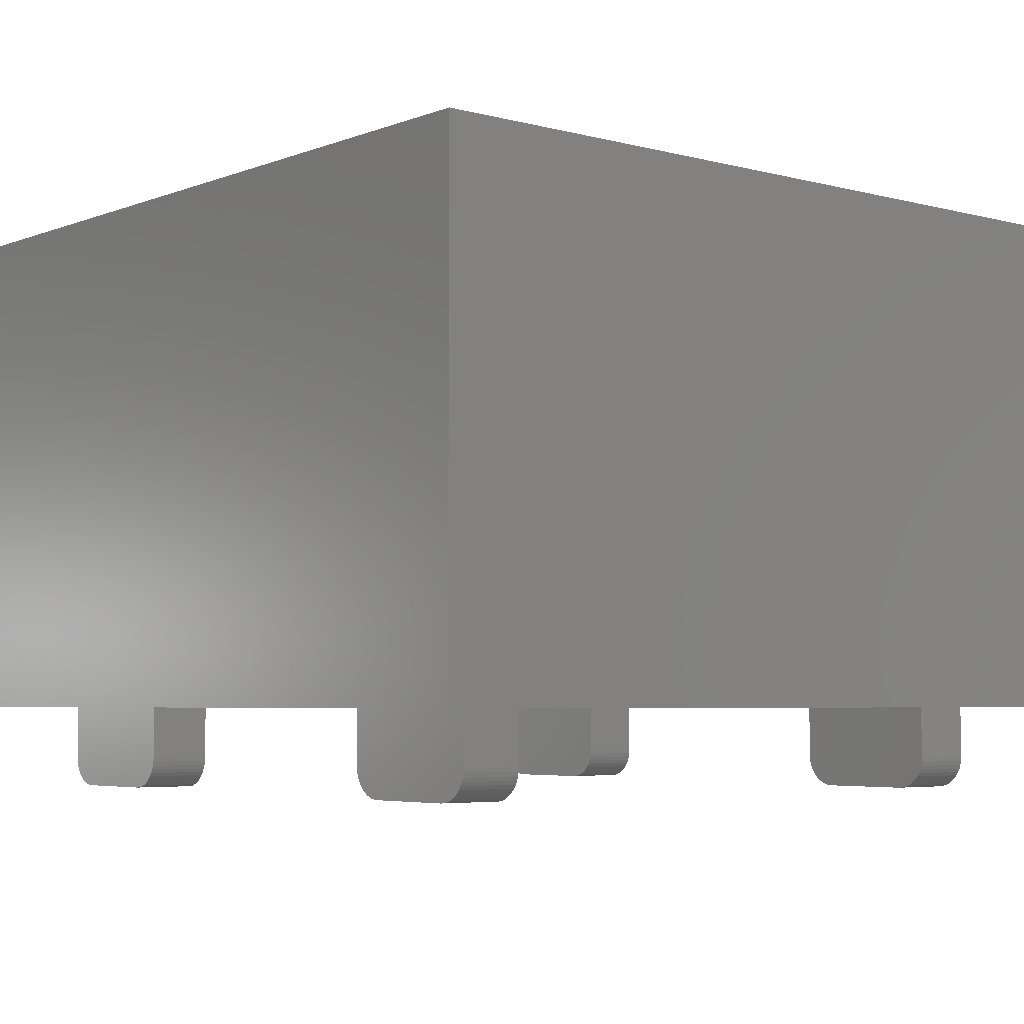
<metadata>
{"format":"stl","ext":"stl","renderer":"f3d","projection":"perspective","resolution":1024,"background":"white","views":[{"elev":-4.6,"azim":-39.9,"up":"+Y"}]}
</metadata>
<code>
# stl→obj: 460 verts, 820 faces
v 2.379 3.2 0.3132
v 2.4 3.2 0
v 2.4 1.6 0
v 2.379 1.6 0.3132
v 2.318 3.2 0.6211
v 2.318 1.6 0.6211
v 2.217 3.2 0.9185
v 2.217 1.6 0.9185
v 2.078 3.2 1.2
v 2.078 1.6 1.2
v 1.904 3.2 1.461
v 1.904 1.6 1.461
v 1.697 3.2 1.697
v 1.697 1.6 1.697
v 1.461 3.2 1.904
v 1.461 1.6 1.904
v 1.2 3.2 2.078
v 1.2 1.6 2.078
v 0.9185 3.2 2.217
v 0.9185 1.6 2.217
v 0.6211 3.2 2.318
v 0.6211 1.6 2.318
v 0.3132 3.2 2.379
v 0.3132 1.6 2.379
v 0 3.2 2.4
v 0 1.6 2.4
v -0.3132 3.2 2.379
v -0.3132 1.6 2.379
v -0.6211 3.2 2.318
v -0.6211 1.6 2.318
v -0.9185 3.2 2.217
v -0.9185 1.6 2.217
v -1.2 3.2 2.078
v -1.2 1.6 2.078
v -1.461 3.2 1.904
v -1.461 1.6 1.904
v -1.697 3.2 1.697
v -1.697 1.6 1.697
v -1.904 3.2 1.461
v -1.904 1.6 1.461
v -2.078 3.2 1.2
v -2.078 1.6 1.2
v -2.217 3.2 0.9185
v -2.217 1.6 0.9185
v -2.318 3.2 0.6211
v -2.318 1.6 0.6211
v -2.379 3.2 0.3132
v -2.379 1.6 0.3132
v -2.4 3.2 0
v -2.4 1.6 0
v -2.379 3.2 -0.3132
v -2.379 1.6 -0.3132
v -2.318 3.2 -0.6211
v -2.318 1.6 -0.6211
v -2.217 3.2 -0.9185
v -2.217 1.6 -0.9185
v -2.078 3.2 -1.2
v -2.078 1.6 -1.2
v -1.904 3.2 -1.461
v -1.904 1.6 -1.461
v -1.697 3.2 -1.697
v -1.697 1.6 -1.697
v -1.461 3.2 -1.904
v -1.461 1.6 -1.904
v -1.2 3.2 -2.078
v -1.2 1.6 -2.078
v -0.9185 3.2 -2.217
v -0.9185 1.6 -2.217
v -0.6211 3.2 -2.318
v -0.6211 1.6 -2.318
v -0.3132 3.2 -2.379
v -0.3132 1.6 -2.379
v 0 3.2 -2.4
v 0 1.6 -2.4
v 0.3132 3.2 -2.379
v 0.3132 1.6 -2.379
v 0.6211 3.2 -2.318
v 0.6211 1.6 -2.318
v 0.9185 3.2 -2.217
v 0.9185 1.6 -2.217
v 1.2 3.2 -2.078
v 1.2 1.6 -2.078
v 1.461 3.2 -1.904
v 1.461 1.6 -1.904
v 1.697 3.2 -1.697
v 1.697 1.6 -1.697
v 1.904 3.2 -1.461
v 1.904 1.6 -1.461
v 2.078 3.2 -1.2
v 2.078 1.6 -1.2
v 2.217 3.2 -0.9185
v 2.217 1.6 -0.9185
v 2.318 3.2 -0.6211
v 2.318 1.6 -0.6211
v 2.379 3.2 -0.3132
v 2.379 1.6 -0.3132
v 3.172 3.2 0.4176
v 3.2 1.6 0
v 3.2 3.2 0
v 3.172 1.6 0.4176
v 3.091 3.2 0.8282
v 3.091 1.6 0.8282
v 2.957 3.2 1.225
v 2.957 1.6 1.225
v 2.771 3.2 1.6
v 2.771 1.6 1.6
v 2.539 3.2 1.948
v 2.539 1.6 1.948
v 2.263 3.2 2.263
v 2.263 1.6 2.263
v 1.948 3.2 2.539
v 1.948 1.6 2.539
v 1.6 3.2 2.771
v 1.6 1.6 2.771
v 1.225 3.2 2.957
v 1.225 1.6 2.957
v 0.8282 3.2 3.091
v 0.8282 1.6 3.091
v 0.4176 3.2 3.172
v 0.4176 1.6 3.172
v 0 3.2 3.2
v 0 1.6 3.2
v -0.4176 3.2 3.172
v -0.4176 1.6 3.172
v -0.8282 3.2 3.091
v -0.8282 1.6 3.091
v -1.225 3.2 2.957
v -1.225 1.6 2.957
v -1.6 3.2 2.771
v -1.6 1.6 2.771
v -1.948 3.2 2.539
v -1.948 1.6 2.539
v -2.263 3.2 2.263
v -2.263 1.6 2.263
v -2.539 3.2 1.948
v -2.539 1.6 1.948
v -2.771 3.2 1.6
v -2.771 1.6 1.6
v -2.957 3.2 1.225
v -2.957 1.6 1.225
v -3.091 3.2 0.8282
v -3.091 1.6 0.8282
v -3.172 3.2 0.4176
v -3.172 1.6 0.4176
v -3.2 3.2 0
v -3.2 1.6 0
v -3.172 3.2 -0.4176
v -3.172 1.6 -0.4176
v -3.091 3.2 -0.8282
v -3.091 1.6 -0.8282
v -2.957 3.2 -1.225
v -2.957 1.6 -1.225
v -2.771 3.2 -1.6
v -2.771 1.6 -1.6
v -2.539 3.2 -1.948
v -2.539 1.6 -1.948
v -2.263 3.2 -2.263
v -2.263 1.6 -2.263
v -1.948 3.2 -2.539
v -1.948 1.6 -2.539
v -1.6 3.2 -2.771
v -1.6 1.6 -2.771
v -1.225 3.2 -2.957
v -1.225 1.6 -2.957
v -0.8282 3.2 -3.091
v -0.8282 1.6 -3.091
v -0.4176 3.2 -3.172
v -0.4176 1.6 -3.172
v 0 3.2 -3.2
v 0 1.6 -3.2
v 0.4176 3.2 -3.172
v 0.4176 1.6 -3.172
v 0.8282 3.2 -3.091
v 0.8282 1.6 -3.091
v 1.225 3.2 -2.957
v 1.225 1.6 -2.957
v 1.6 3.2 -2.771
v 1.6 1.6 -2.771
v 1.948 3.2 -2.539
v 1.948 1.6 -2.539
v 2.263 3.2 -2.263
v 2.263 1.6 -2.263
v 2.539 3.2 -1.948
v 2.539 1.6 -1.948
v 2.771 3.2 -1.6
v 2.771 1.6 -1.6
v 2.957 3.2 -1.225
v 2.957 1.6 -1.225
v 3.091 3.2 -0.8282
v 3.091 1.6 -0.8282
v 3.172 3.2 -0.4176
v 3.172 1.6 -0.4176
v -6.4 1.6 6.4
v 6.4 1.6 6.4
v 6.4 1.6 -6.4
v -6.4 1.6 -6.4
v -6.4 3.2 6.4
v 6.4 3.2 6.4
v -6.4 3.2 -6.4
v 6.4 3.2 -6.4
v 8 3.2 -8
v 8 3.2 8
v -8 3.2 8
v -8 3.2 -8
v 5.2 0 -3.4
v 5.2 0 3.4
v -5.2 0 3.4
v -5.2 0 -3.4
v -6.4 0 3.4
v -6.4 0 -3.4
v 6.4 0 -3.4
v 6.4 0 3.4
v -5.2 0 -6.4
v 5.2 0 -6.4
v 5.2 0 6.4
v -5.2 0 6.4
v -5.2 -6.4 -6.7
v 5.2 -6.4 -6.7
v 5.2 0 -6.7
v -5.2 0 -6.7
v 5.2 -6.4 -6.4
v -5.2 -6.4 -6.4
v -5.2 -6.4 6.7
v 5.2 0 6.7
v 5.2 -6.4 6.7
v -5.2 0 6.7
v 5.2 -6.4 6.4
v -5.2 -6.4 6.4
v 6.7 -6.4 -3.4
v 6.7 -6.4 3.4
v 6.7 0 3.4
v 6.7 0 -3.4
v 6.4 -6.4 3.4
v 6.4 -6.4 -3.4
v -6.7 -6.4 -3.4
v -6.7 0 3.4
v -6.7 -6.4 3.4
v -6.7 0 -3.4
v -6.4 -6.4 3.4
v -6.4 -6.4 -3.4
v 5.2 -6.4 -3.4
v 5.2 -6.4 3.4
v -5.2 -6.4 -3.4
v -5.2 -6.4 3.4
v -8 -6.4 -8
v -6.4 -6.4 -6.4
v -6.4 -6.4 6.4
v -8 -6.4 8
v 6.4 -6.4 -6.4
v 8 -6.4 -8
v 8 -6.4 8
v 6.4 -6.4 6.4
v 6.4 -7.995 -3.922
v 5.2 -8 -4
v 6.4 -8 -4
v 5.2 -7.995 -3.922
v 6.4 -7.979 -3.845
v 5.2 -7.979 -3.845
v 6.4 -7.954 -3.77
v 5.2 -7.954 -3.77
v 6.4 -7.92 -3.7
v 5.2 -7.92 -3.7
v 6.4 -7.876 -3.635
v 5.2 -7.876 -3.635
v 6.4 -7.824 -3.576
v 5.2 -7.824 -3.576
v 6.4 -7.765 -3.524
v 5.2 -7.765 -3.524
v 6.4 -7.7 -3.48
v 5.2 -7.7 -3.48
v 6.4 -7.63 -3.446
v 5.2 -7.63 -3.446
v 6.4 -7.555 -3.421
v 5.2 -7.555 -3.421
v 6.4 -7.478 -3.405
v 5.2 -7.478 -3.405
v 6.4 -7.4 -3.4
v 5.2 -7.4 -3.4
v 6.4 -7.995 -5.878
v 6.4 -8 -5.8
v 5.2 -8 -5.8
v 5.2 -7.995 -5.878
v 6.4 -7.979 -5.955
v 5.2 -7.979 -5.955
v 6.4 -7.954 -6.03
v 5.2 -7.954 -6.03
v 6.4 -7.92 -6.1
v 5.2 -7.92 -6.1
v 6.4 -7.876 -6.165
v 5.2 -7.876 -6.165
v 6.4 -7.824 -6.224
v 5.2 -7.824 -6.224
v 6.4 -7.765 -6.276
v 5.2 -7.765 -6.276
v 6.4 -7.7 -6.32
v 5.2 -7.7 -6.32
v 6.4 -7.63 -6.354
v 5.2 -7.63 -6.354
v 6.4 -7.555 -6.38
v 5.2 -7.555 -6.38
v 6.4 -7.478 -6.395
v 5.2 -7.478 -6.395
v 6.4 -7.4 -6.4
v 5.2 -7.4 -6.4
v 6.4 -7.995 3.922
v 5.2 -8 4
v 6.4 -8 4
v 5.2 -7.995 3.922
v 6.4 -7.979 3.845
v 5.2 -7.979 3.845
v 6.4 -7.954 3.77
v 5.2 -7.954 3.77
v 6.4 -7.92 3.7
v 5.2 -7.92 3.7
v 6.4 -7.876 3.635
v 5.2 -7.876 3.635
v 6.4 -7.824 3.576
v 5.2 -7.824 3.576
v 6.4 -7.765 3.524
v 5.2 -7.765 3.524
v 6.4 -7.7 3.48
v 5.2 -7.7 3.48
v 6.4 -7.63 3.446
v 5.2 -7.63 3.446
v 6.4 -7.555 3.421
v 5.2 -7.555 3.421
v 6.4 -7.478 3.405
v 5.2 -7.478 3.405
v 6.4 -7.4 3.4
v 5.2 -7.4 3.4
v 6.4 -7.995 5.878
v 5.2 -8 5.8
v 6.4 -8 5.8
v 5.2 -7.995 5.878
v 6.4 -7.979 5.955
v 5.2 -7.979 5.955
v 6.4 -7.954 6.03
v 5.2 -7.954 6.03
v 6.4 -7.92 6.1
v 5.2 -7.92 6.1
v 6.4 -7.876 6.165
v 5.2 -7.876 6.165
v 6.4 -7.824 6.224
v 5.2 -7.824 6.224
v 6.4 -7.765 6.276
v 5.2 -7.765 6.276
v 6.4 -7.7 6.32
v 5.2 -7.7 6.32
v 6.4 -7.63 6.354
v 5.2 -7.63 6.354
v 6.4 -7.555 6.38
v 5.2 -7.555 6.38
v 6.4 -7.478 6.395
v 5.2 -7.478 6.395
v 6.4 -7.4 6.4
v 5.2 -7.4 6.4
v -6.4 -7.995 -3.922
v -5.2 -8 -4
v -6.4 -8 -4
v -5.2 -7.995 -3.922
v -6.4 -7.979 -3.845
v -5.2 -7.979 -3.845
v -6.4 -7.954 -3.77
v -5.2 -7.954 -3.77
v -6.4 -7.92 -3.7
v -5.2 -7.92 -3.7
v -6.4 -7.876 -3.635
v -5.2 -7.876 -3.635
v -6.4 -7.824 -3.576
v -5.2 -7.824 -3.576
v -6.4 -7.765 -3.524
v -5.2 -7.765 -3.524
v -6.4 -7.7 -3.48
v -5.2 -7.7 -3.48
v -6.4 -7.63 -3.446
v -5.2 -7.63 -3.446
v -6.4 -7.555 -3.421
v -5.2 -7.555 -3.421
v -6.4 -7.478 -3.405
v -5.2 -7.478 -3.405
v -6.4 -7.4 -3.4
v -5.2 -7.4 -3.4
v -6.4 -7.995 -5.878
v -5.2 -8 -5.8
v -6.4 -8 -5.8
v -5.2 -7.995 -5.878
v -6.4 -7.979 -5.955
v -5.2 -7.979 -5.955
v -6.4 -7.954 -6.03
v -5.2 -7.954 -6.03
v -6.4 -7.92 -6.1
v -5.2 -7.92 -6.1
v -6.4 -7.876 -6.165
v -5.2 -7.876 -6.165
v -6.4 -7.824 -6.224
v -5.2 -7.824 -6.224
v -6.4 -7.765 -6.276
v -5.2 -7.765 -6.276
v -6.4 -7.7 -6.32
v -5.2 -7.7 -6.32
v -6.4 -7.63 -6.354
v -5.2 -7.63 -6.354
v -6.4 -7.555 -6.38
v -5.2 -7.555 -6.38
v -6.4 -7.478 -6.395
v -5.2 -7.478 -6.395
v -6.4 -7.4 -6.4
v -5.2 -7.4 -6.4
v -6.4 -7.995 3.922
v -5.2 -8 4
v -6.4 -8 4
v -5.2 -7.995 3.922
v -6.4 -7.979 3.845
v -5.2 -7.979 3.845
v -6.4 -7.954 3.77
v -5.2 -7.954 3.77
v -6.4 -7.92 3.7
v -5.2 -7.92 3.7
v -6.4 -7.876 3.635
v -5.2 -7.876 3.635
v -6.4 -7.824 3.576
v -5.2 -7.824 3.576
v -6.4 -7.765 3.524
v -5.2 -7.765 3.524
v -6.4 -7.7 3.48
v -5.2 -7.7 3.48
v -6.4 -7.63 3.446
v -5.2 -7.63 3.446
v -6.4 -7.555 3.421
v -5.2 -7.555 3.421
v -6.4 -7.478 3.405
v -5.2 -7.478 3.405
v -6.4 -7.4 3.4
v -5.2 -7.4 3.4
v -6.4 -7.995 5.878
v -6.4 -8 5.8
v -5.2 -8 5.8
v -5.2 -7.995 5.878
v -6.4 -7.979 5.955
v -5.2 -7.979 5.955
v -6.4 -7.954 6.03
v -5.2 -7.954 6.03
v -6.4 -7.92 6.1
v -5.2 -7.92 6.1
v -6.4 -7.876 6.165
v -5.2 -7.876 6.165
v -6.4 -7.824 6.224
v -5.2 -7.824 6.224
v -6.4 -7.765 6.276
v -5.2 -7.765 6.276
v -6.4 -7.7 6.32
v -5.2 -7.7 6.32
v -6.4 -7.63 6.354
v -5.2 -7.63 6.354
v -6.4 -7.555 6.38
v -5.2 -7.555 6.38
v -6.4 -7.478 6.395
v -5.2 -7.478 6.395
v -6.4 -7.4 6.4
v -5.2 -7.4 6.4
f 1 2 3
f 3 4 1
f 5 1 4
f 4 6 5
f 7 5 6
f 6 8 7
f 9 7 8
f 8 10 9
f 11 9 10
f 10 12 11
f 13 11 12
f 12 14 13
f 15 13 14
f 14 16 15
f 17 15 16
f 16 18 17
f 19 17 18
f 18 20 19
f 21 19 20
f 20 22 21
f 23 21 22
f 22 24 23
f 25 23 24
f 24 26 25
f 27 25 26
f 26 28 27
f 29 27 28
f 28 30 29
f 31 29 30
f 30 32 31
f 33 31 32
f 32 34 33
f 35 33 34
f 34 36 35
f 37 35 36
f 36 38 37
f 39 37 38
f 38 40 39
f 41 39 40
f 40 42 41
f 43 41 42
f 42 44 43
f 45 43 44
f 44 46 45
f 47 45 46
f 46 48 47
f 49 47 48
f 48 50 49
f 51 49 50
f 50 52 51
f 53 51 52
f 52 54 53
f 55 53 54
f 54 56 55
f 57 55 56
f 56 58 57
f 59 57 58
f 58 60 59
f 61 59 60
f 60 62 61
f 63 61 62
f 62 64 63
f 65 63 64
f 64 66 65
f 67 65 66
f 66 68 67
f 69 67 68
f 68 70 69
f 71 69 70
f 70 72 71
f 73 71 72
f 72 74 73
f 75 73 74
f 74 76 75
f 77 75 76
f 76 78 77
f 79 77 78
f 78 80 79
f 81 79 80
f 80 82 81
f 83 81 82
f 82 84 83
f 85 83 84
f 84 86 85
f 87 85 86
f 86 88 87
f 89 87 88
f 88 90 89
f 91 89 90
f 90 92 91
f 93 91 92
f 92 94 93
f 95 93 94
f 94 96 95
f 2 95 96
f 96 3 2
f 97 98 99
f 98 97 100
f 101 100 97
f 100 101 102
f 103 102 101
f 102 103 104
f 105 104 103
f 104 105 106
f 107 106 105
f 106 107 108
f 109 108 107
f 108 109 110
f 111 110 109
f 110 111 112
f 113 112 111
f 112 113 114
f 115 114 113
f 114 115 116
f 117 116 115
f 116 117 118
f 119 118 117
f 118 119 120
f 121 120 119
f 120 121 122
f 123 122 121
f 122 123 124
f 125 124 123
f 124 125 126
f 127 126 125
f 126 127 128
f 129 128 127
f 128 129 130
f 131 130 129
f 130 131 132
f 133 132 131
f 132 133 134
f 135 134 133
f 134 135 136
f 137 136 135
f 136 137 138
f 139 138 137
f 138 139 140
f 141 140 139
f 140 141 142
f 143 142 141
f 142 143 144
f 145 144 143
f 144 145 146
f 147 146 145
f 146 147 148
f 149 148 147
f 148 149 150
f 151 150 149
f 150 151 152
f 153 152 151
f 152 153 154
f 155 154 153
f 154 155 156
f 157 156 155
f 156 157 158
f 159 158 157
f 158 159 160
f 161 160 159
f 160 161 162
f 163 162 161
f 162 163 164
f 165 164 163
f 164 165 166
f 167 166 165
f 166 167 168
f 169 168 167
f 168 169 170
f 171 170 169
f 170 171 172
f 173 172 171
f 172 173 174
f 175 174 173
f 174 175 176
f 177 176 175
f 176 177 178
f 179 178 177
f 178 179 180
f 181 180 179
f 180 181 182
f 183 182 181
f 182 183 184
f 185 184 183
f 184 185 186
f 187 186 185
f 186 187 188
f 189 188 187
f 188 189 190
f 191 190 189
f 190 191 192
f 99 192 191
f 192 99 98
f 99 1 97
f 1 99 2
f 97 5 101
f 5 97 1
f 101 7 103
f 7 101 5
f 103 9 105
f 9 103 7
f 105 11 107
f 11 105 9
f 107 13 109
f 13 107 11
f 109 15 111
f 15 109 13
f 111 17 113
f 17 111 15
f 113 19 115
f 19 113 17
f 115 21 117
f 21 115 19
f 117 23 119
f 23 117 21
f 119 25 121
f 25 119 23
f 121 27 123
f 27 121 25
f 123 29 125
f 29 123 27
f 125 31 127
f 31 125 29
f 127 33 129
f 33 127 31
f 129 35 131
f 35 129 33
f 131 37 133
f 37 131 35
f 133 39 135
f 39 133 37
f 135 41 137
f 41 135 39
f 137 43 139
f 43 137 41
f 139 45 141
f 45 139 43
f 141 47 143
f 47 141 45
f 143 49 145
f 49 143 47
f 145 51 147
f 51 145 49
f 147 53 149
f 53 147 51
f 149 55 151
f 55 149 53
f 151 57 153
f 57 151 55
f 153 59 155
f 59 153 57
f 155 61 157
f 61 155 59
f 157 63 159
f 63 157 61
f 159 65 161
f 65 159 63
f 161 67 163
f 67 161 65
f 163 69 165
f 69 163 67
f 165 71 167
f 71 165 69
f 167 73 169
f 73 167 71
f 169 75 171
f 75 169 73
f 171 77 173
f 77 171 75
f 173 79 175
f 79 173 77
f 175 81 177
f 81 175 79
f 177 83 179
f 83 177 81
f 179 85 181
f 85 179 83
f 181 87 183
f 87 181 85
f 183 89 185
f 89 183 87
f 185 91 187
f 91 185 89
f 187 93 189
f 93 187 91
f 189 95 191
f 95 189 93
f 191 2 99
f 2 191 95
f 193 194 195
f 195 196 193
f 193 197 198
f 198 194 193
f 196 199 197
f 197 193 196
f 195 200 199
f 199 196 195
f 194 198 200
f 200 195 194
f 201 200 198
f 198 202 201
f 202 198 197
f 197 203 202
f 203 197 199
f 199 204 203
f 204 199 200
f 200 201 204
f 205 206 207
f 207 208 205
f 209 210 208
f 208 207 209
f 206 205 211
f 211 212 206
f 213 214 205
f 205 208 213
f 207 206 215
f 215 216 207
f 217 218 219
f 219 220 217
f 219 214 213
f 213 220 219
f 218 221 214
f 214 219 218
f 220 213 222
f 222 217 220
f 223 224 225
f 224 223 226
f 224 216 215
f 216 224 226
f 225 215 227
f 215 225 224
f 226 228 216
f 228 226 223
f 229 230 231
f 231 232 229
f 231 212 211
f 211 232 231
f 230 233 212
f 212 231 230
f 232 211 234
f 234 229 232
f 235 236 237
f 236 235 238
f 236 210 209
f 210 236 238
f 237 209 239
f 209 237 236
f 238 240 210
f 240 238 235
f 241 214 221
f 214 241 205
f 241 211 205
f 211 241 234
f 242 227 215
f 215 206 242
f 242 206 212
f 212 233 242
f 243 222 213
f 213 208 243
f 243 208 210
f 210 240 243
f 244 216 228
f 216 244 207
f 244 209 207
f 209 244 239
f 245 246 240
f 240 235 245
f 239 247 248
f 248 237 239
f 247 228 223
f 223 248 247
f 217 222 246
f 246 245 217
f 234 249 250
f 250 229 234
f 251 252 233
f 233 230 251
f 225 227 252
f 252 251 225
f 249 221 218
f 218 250 249
f 218 217 245
f 245 250 218
f 251 230 229
f 229 250 251
f 225 251 248
f 248 223 225
f 235 237 248
f 248 245 235
f 253 254 255
f 254 253 256
f 257 256 253
f 256 257 258
f 259 258 257
f 258 259 260
f 261 260 259
f 260 261 262
f 263 262 261
f 262 263 264
f 265 264 263
f 264 265 266
f 267 266 265
f 266 267 268
f 269 268 267
f 268 269 270
f 271 270 269
f 270 271 272
f 273 272 271
f 272 273 274
f 275 274 273
f 274 275 276
f 277 276 275
f 276 277 278
f 277 253 255
f 253 277 275
f 275 257 253
f 257 275 273
f 273 259 257
f 259 273 271
f 271 261 259
f 261 271 269
f 269 263 261
f 263 269 267
f 267 265 263
f 278 254 256
f 256 276 278
f 276 256 258
f 258 274 276
f 274 258 260
f 260 272 274
f 272 260 262
f 262 270 272
f 270 262 264
f 264 268 270
f 268 264 266
f 279 280 281
f 281 282 279
f 283 279 282
f 282 284 283
f 285 283 284
f 284 286 285
f 287 285 286
f 286 288 287
f 289 287 288
f 288 290 289
f 291 289 290
f 290 292 291
f 293 291 292
f 292 294 293
f 295 293 294
f 294 296 295
f 297 295 296
f 296 298 297
f 299 297 298
f 298 300 299
f 301 299 300
f 300 302 301
f 303 301 302
f 302 304 303
f 303 280 279
f 279 301 303
f 301 279 283
f 283 299 301
f 299 283 285
f 285 297 299
f 297 285 287
f 287 295 297
f 295 287 289
f 289 293 295
f 293 289 291
f 304 282 281
f 282 304 302
f 302 284 282
f 284 302 300
f 300 286 284
f 286 300 298
f 298 288 286
f 288 298 296
f 296 290 288
f 290 296 294
f 294 292 290
f 249 234 277
f 277 303 249
f 249 303 304
f 304 221 249
f 278 241 221
f 221 304 278
f 234 241 278
f 278 277 234
f 255 280 303
f 303 277 255
f 281 254 278
f 278 304 281
f 281 280 255
f 255 254 281
f 305 306 307
f 306 305 308
f 309 308 305
f 308 309 310
f 311 310 309
f 310 311 312
f 313 312 311
f 312 313 314
f 315 314 313
f 314 315 316
f 317 316 315
f 316 317 318
f 319 318 317
f 318 319 320
f 321 320 319
f 320 321 322
f 323 322 321
f 322 323 324
f 325 324 323
f 324 325 326
f 327 326 325
f 326 327 328
f 329 328 327
f 328 329 330
f 329 305 307
f 305 329 327
f 327 309 305
f 309 327 325
f 325 311 309
f 311 325 323
f 323 313 311
f 313 323 321
f 321 315 313
f 315 321 319
f 319 317 315
f 330 308 306
f 308 330 328
f 328 310 308
f 310 328 326
f 326 312 310
f 312 326 324
f 324 314 312
f 314 324 322
f 322 316 314
f 316 322 320
f 320 318 316
f 331 332 333
f 332 331 334
f 335 334 331
f 334 335 336
f 337 336 335
f 336 337 338
f 339 338 337
f 338 339 340
f 341 340 339
f 340 341 342
f 343 342 341
f 342 343 344
f 345 344 343
f 344 345 346
f 347 346 345
f 346 347 348
f 349 348 347
f 348 349 350
f 351 350 349
f 350 351 352
f 353 352 351
f 352 353 354
f 355 354 353
f 354 355 356
f 355 331 333
f 331 355 353
f 353 335 331
f 335 353 351
f 351 337 335
f 337 351 349
f 349 339 337
f 339 349 347
f 347 341 339
f 341 347 345
f 345 343 341
f 356 334 332
f 334 356 354
f 354 336 334
f 336 354 352
f 352 338 336
f 338 352 350
f 350 340 338
f 340 350 348
f 348 342 340
f 342 348 346
f 346 344 342
f 252 329 233
f 329 252 355
f 252 356 355
f 356 252 227
f 330 227 242
f 227 330 356
f 233 330 242
f 330 233 329
f 307 355 333
f 355 307 329
f 332 330 306
f 330 332 356
f 332 307 333
f 307 332 306
f 357 358 359
f 358 357 360
f 361 360 357
f 360 361 362
f 363 362 361
f 362 363 364
f 365 364 363
f 364 365 366
f 367 366 365
f 366 367 368
f 369 368 367
f 368 369 370
f 371 370 369
f 370 371 372
f 373 372 371
f 372 373 374
f 375 374 373
f 374 375 376
f 377 376 375
f 376 377 378
f 379 378 377
f 378 379 380
f 381 380 379
f 380 381 382
f 381 357 359
f 357 381 379
f 379 361 357
f 361 379 377
f 377 363 361
f 363 377 375
f 375 365 363
f 365 375 373
f 373 367 365
f 367 373 371
f 371 369 367
f 382 360 358
f 360 382 380
f 380 362 360
f 362 380 378
f 378 364 362
f 364 378 376
f 376 366 364
f 366 376 374
f 374 368 366
f 368 374 372
f 372 370 368
f 383 384 385
f 384 383 386
f 387 386 383
f 386 387 388
f 389 388 387
f 388 389 390
f 391 390 389
f 390 391 392
f 393 392 391
f 392 393 394
f 395 394 393
f 394 395 396
f 397 396 395
f 396 397 398
f 399 398 397
f 398 399 400
f 401 400 399
f 400 401 402
f 403 402 401
f 402 403 404
f 405 404 403
f 404 405 406
f 407 406 405
f 406 407 408
f 407 383 385
f 383 407 405
f 405 387 383
f 387 405 403
f 403 389 387
f 389 403 401
f 401 391 389
f 391 401 399
f 399 393 391
f 393 399 397
f 397 395 393
f 408 386 384
f 386 408 406
f 406 388 386
f 388 406 404
f 404 390 388
f 390 404 402
f 402 392 390
f 392 402 400
f 400 394 392
f 394 400 398
f 398 396 394
f 246 381 240
f 381 246 407
f 246 408 407
f 408 246 222
f 382 222 243
f 222 382 408
f 240 382 243
f 382 240 381
f 359 407 385
f 407 359 381
f 384 382 358
f 382 384 408
f 384 359 385
f 359 384 358
f 409 410 411
f 410 409 412
f 413 412 409
f 412 413 414
f 415 414 413
f 414 415 416
f 417 416 415
f 416 417 418
f 419 418 417
f 418 419 420
f 421 420 419
f 420 421 422
f 423 422 421
f 422 423 424
f 425 424 423
f 424 425 426
f 427 426 425
f 426 427 428
f 429 428 427
f 428 429 430
f 431 430 429
f 430 431 432
f 433 432 431
f 432 433 434
f 433 409 411
f 409 433 431
f 431 413 409
f 413 431 429
f 429 415 413
f 415 429 427
f 427 417 415
f 417 427 425
f 425 419 417
f 419 425 423
f 423 421 419
f 434 410 412
f 412 432 434
f 432 412 414
f 414 430 432
f 430 414 416
f 416 428 430
f 428 416 418
f 418 426 428
f 426 418 420
f 420 424 426
f 424 420 422
f 435 436 437
f 437 438 435
f 439 435 438
f 438 440 439
f 441 439 440
f 440 442 441
f 443 441 442
f 442 444 443
f 445 443 444
f 444 446 445
f 447 445 446
f 446 448 447
f 449 447 448
f 448 450 449
f 451 449 450
f 450 452 451
f 453 451 452
f 452 454 453
f 455 453 454
f 454 456 455
f 457 455 456
f 456 458 457
f 459 457 458
f 458 460 459
f 459 436 435
f 435 457 459
f 457 435 439
f 439 455 457
f 455 439 441
f 441 453 455
f 453 441 443
f 443 451 453
f 451 443 445
f 445 449 451
f 449 445 447
f 460 438 437
f 438 460 458
f 458 440 438
f 440 458 456
f 456 442 440
f 442 456 454
f 454 444 442
f 444 454 452
f 452 446 444
f 446 452 450
f 450 448 446
f 247 239 433
f 433 459 247
f 247 459 460
f 460 228 247
f 434 244 228
f 228 460 434
f 239 244 434
f 434 433 239
f 411 436 459
f 459 433 411
f 437 410 434
f 434 460 437
f 437 436 411
f 411 410 437
f 248 202 203
f 202 248 251
f 245 203 204
f 203 245 248
f 250 204 201
f 204 250 245
f 251 201 202
f 201 251 250

</code>
